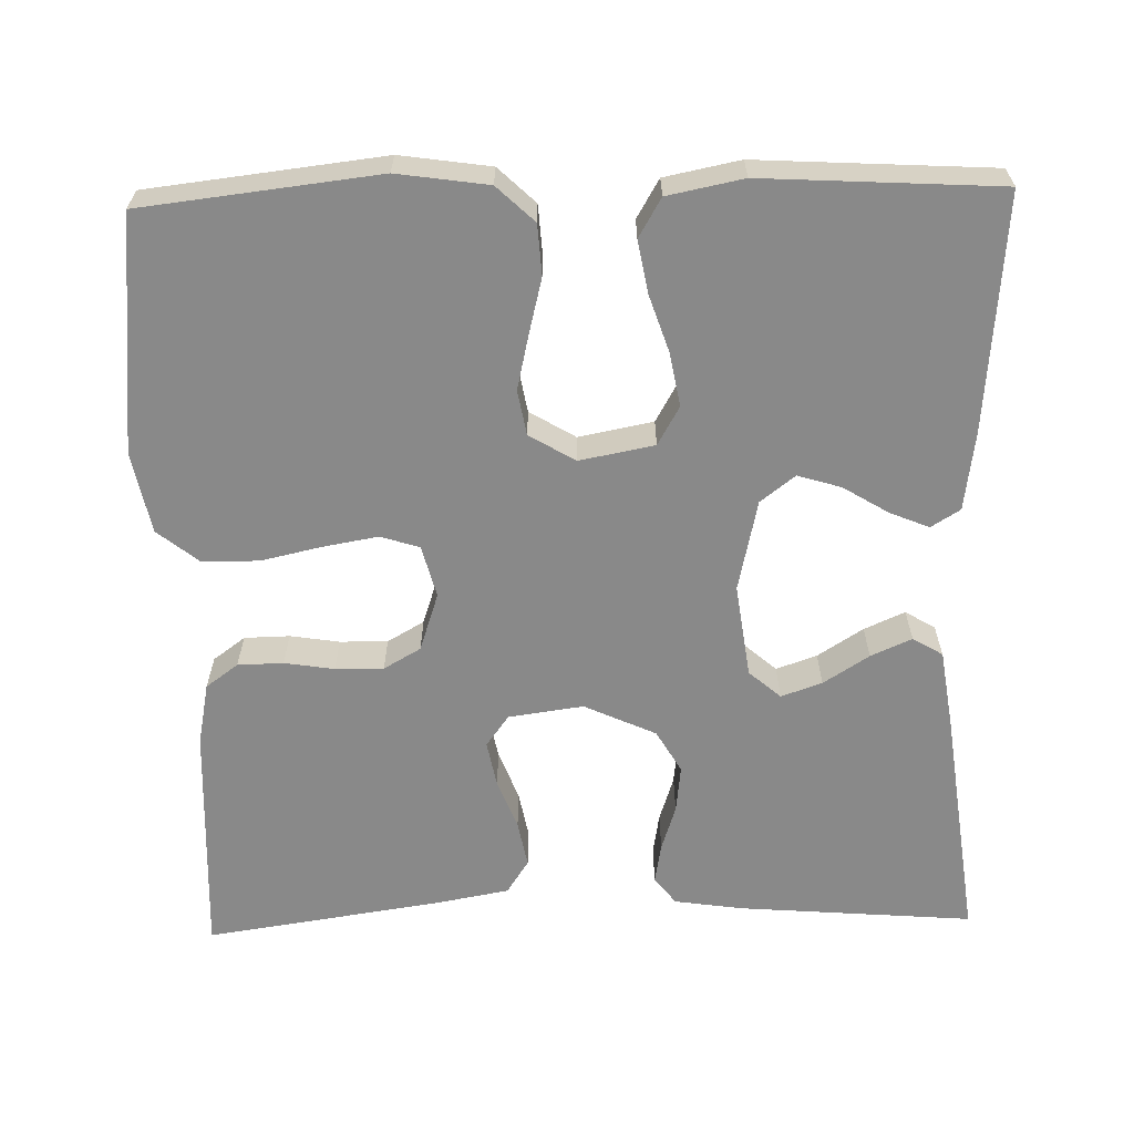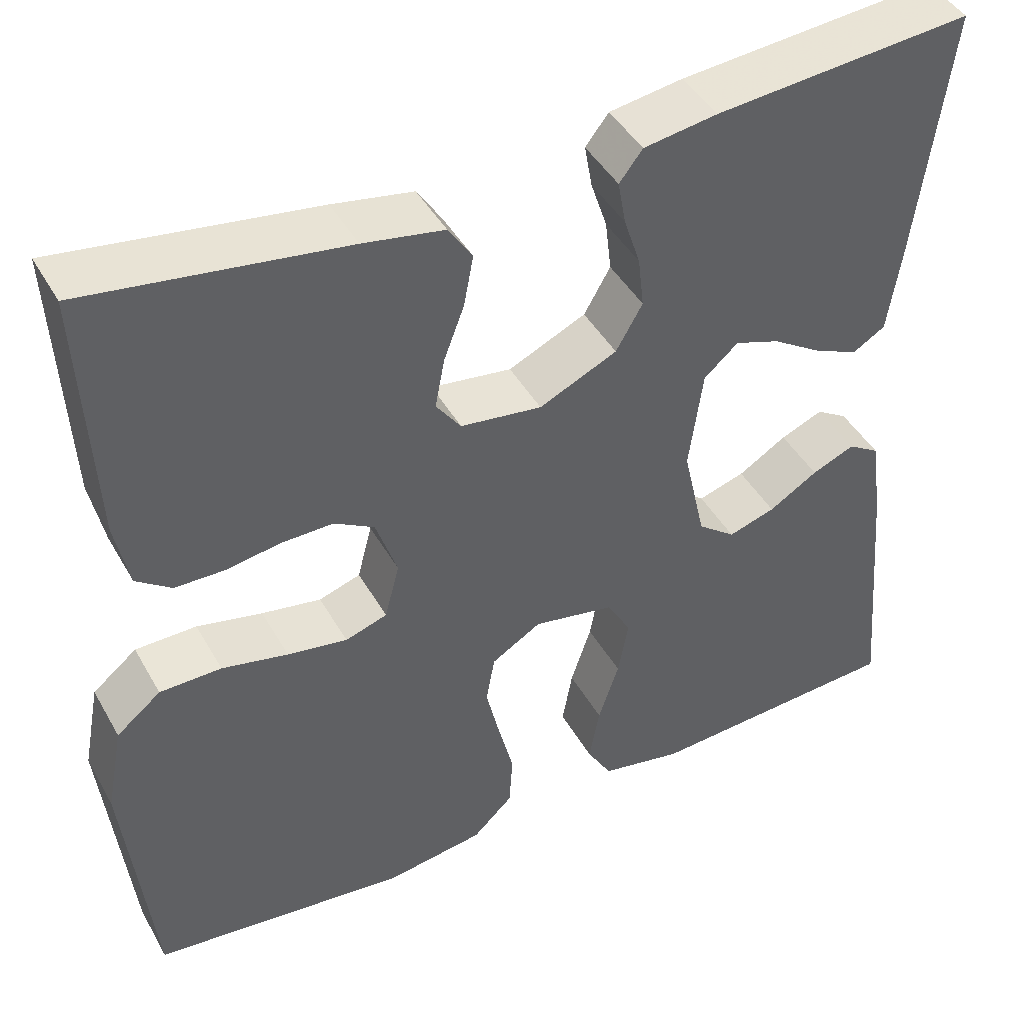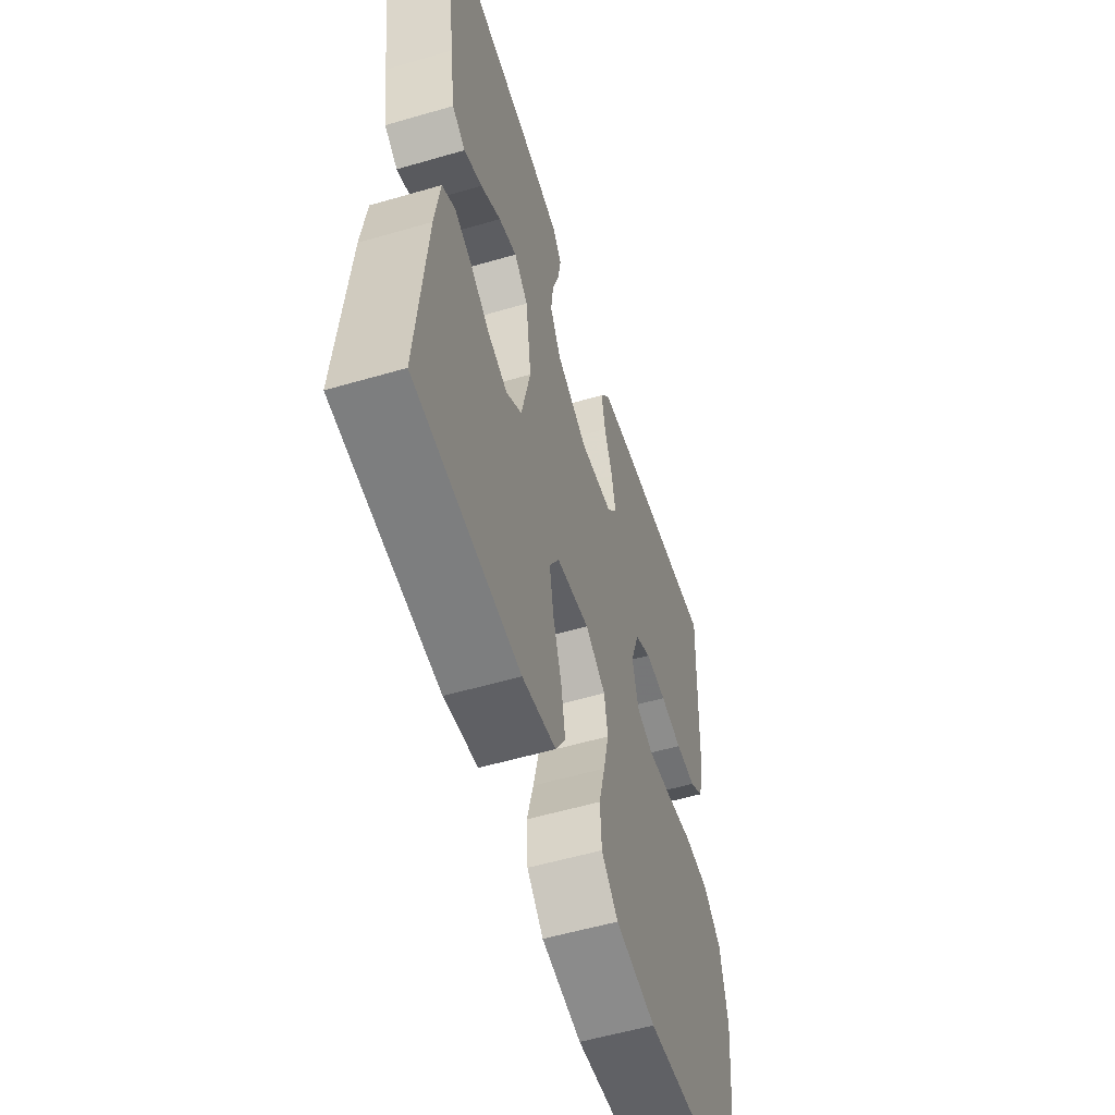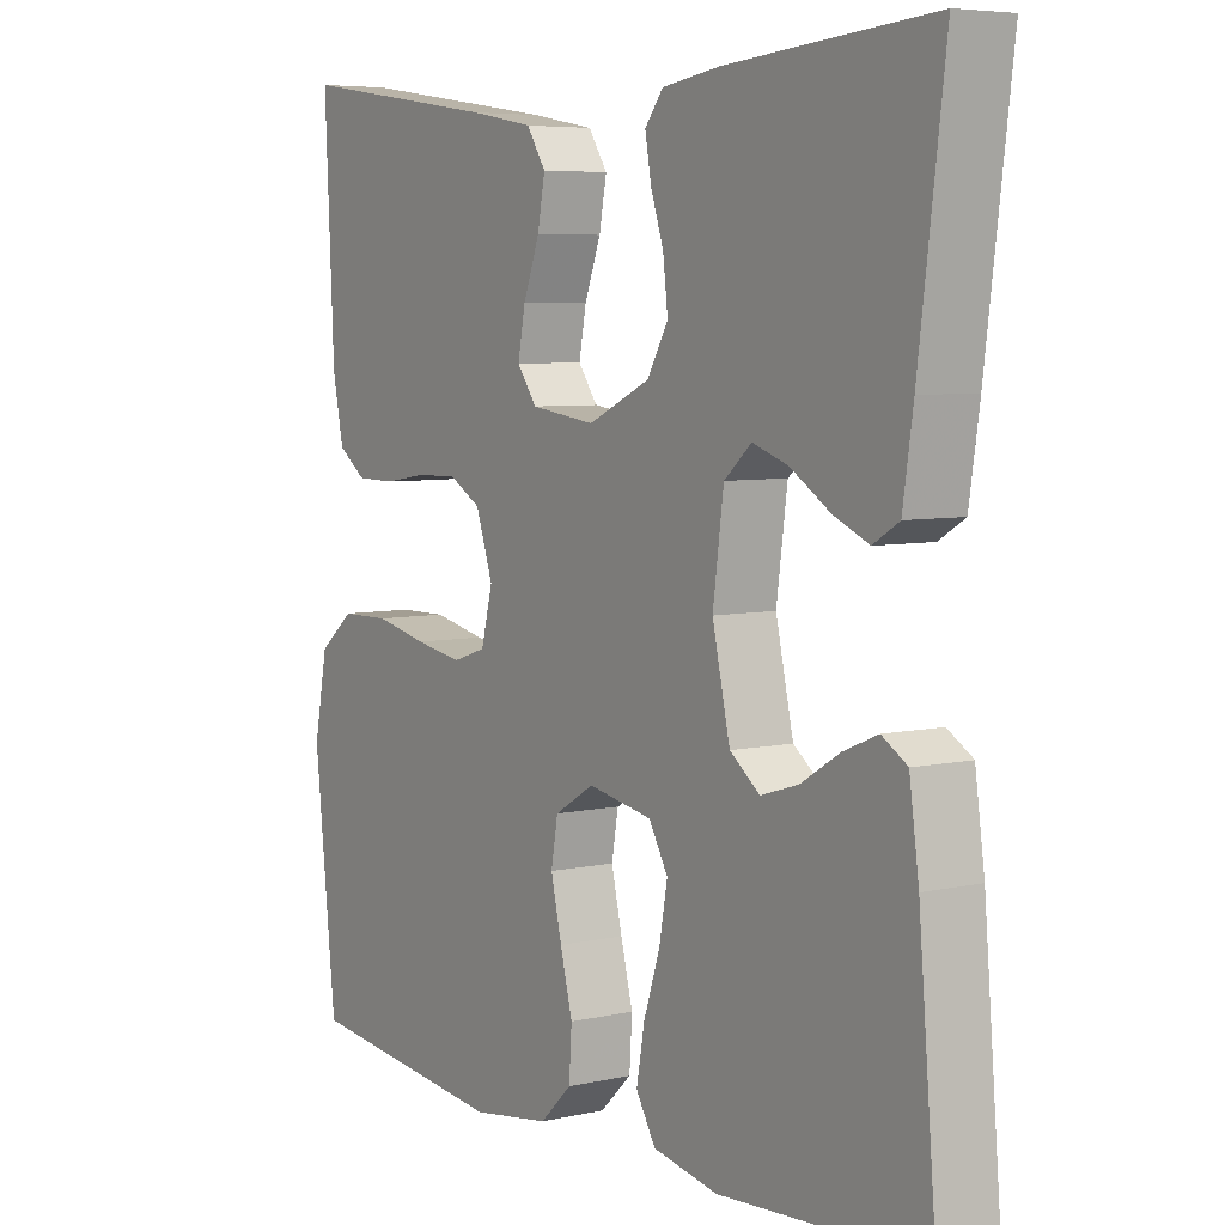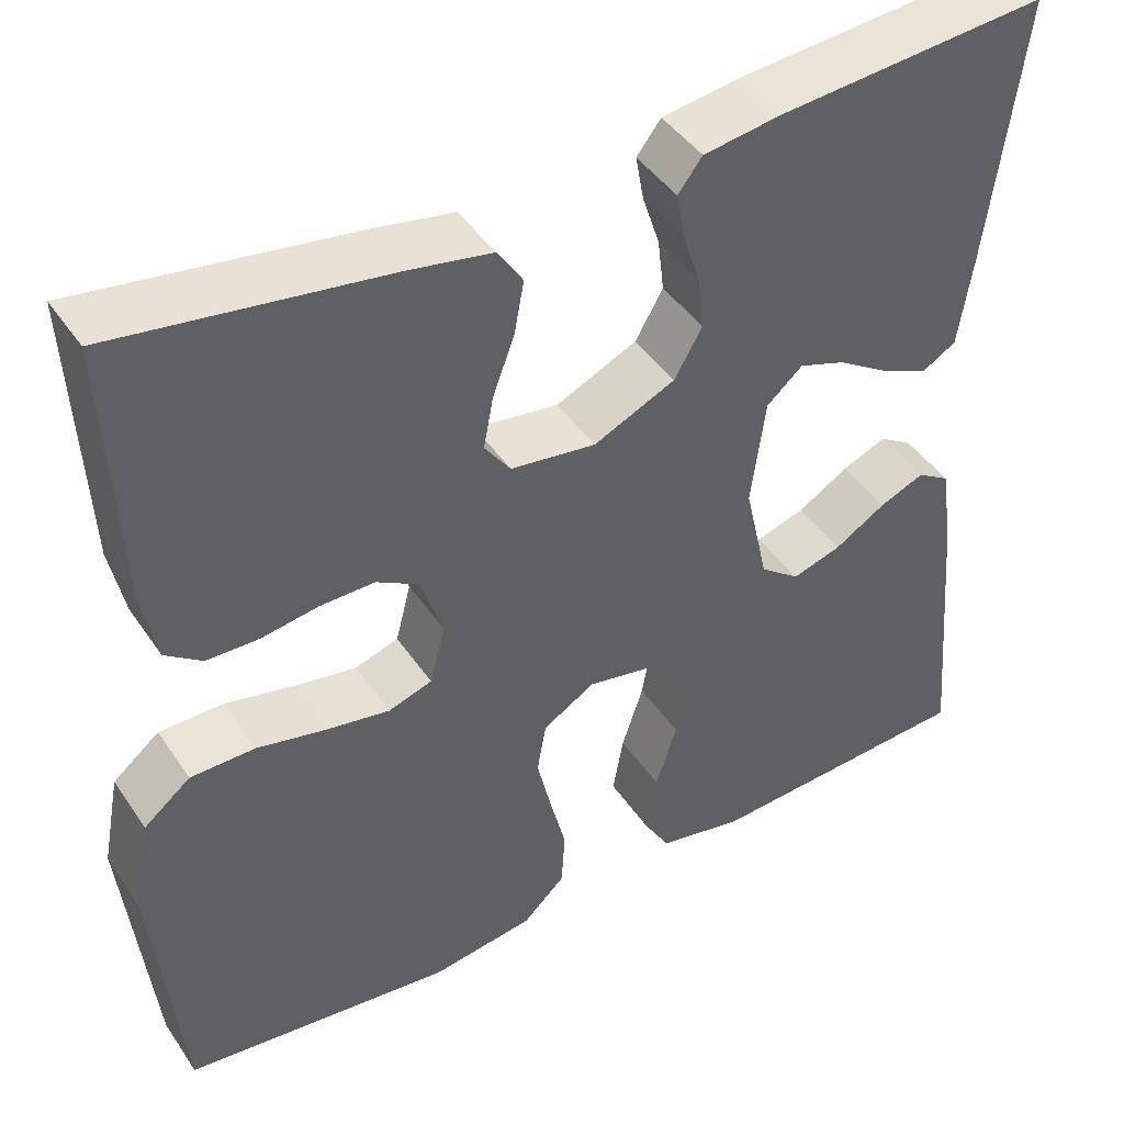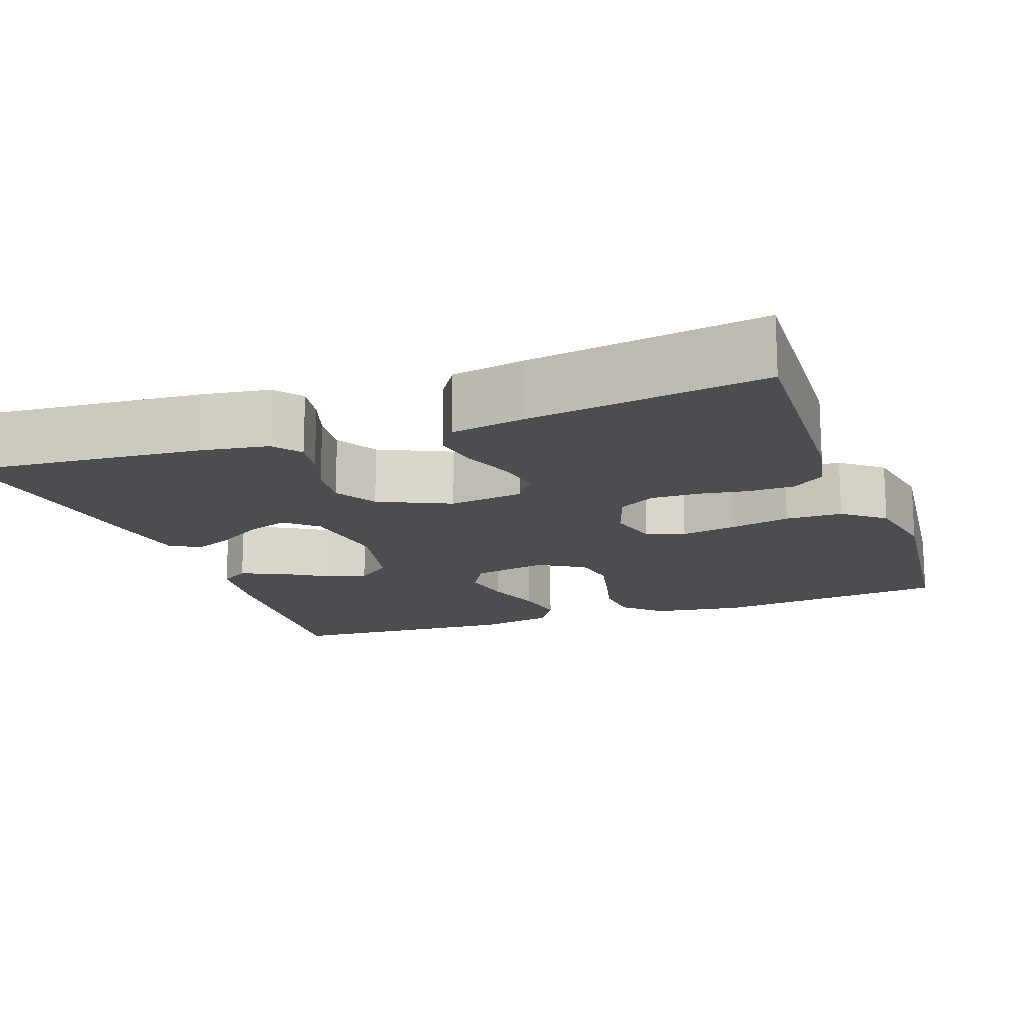
<metadata>
{"format":"obj","ext":"obj","renderer":"f3d","projection":"perspective","resolution":1024,"background":"white","views":[{"elev":-63.0,"azim":-178.5,"up":"+Y"},{"elev":44.2,"azim":152.2,"up":"+Z"},{"elev":-56.1,"azim":-73.0,"up":"+Z"},{"elev":5.9,"azim":-124.3,"up":"+Z"},{"elev":43.8,"azim":148.4,"up":"+Z"},{"elev":-15.8,"azim":19.7,"up":"+Y"}]}
</metadata>
<code>
v -0.5 0.07 0.5
v -0.2 0.07 0.475
v -0.114 0.07 0.462
v -0.087 0.07 0.427
v -0.096 0.07 0.376
v -0.115 0.07 0.318
v -0.122 0.07 0.258
v -0.091 0.07 0.204
v 0 0.07 0.162
v 0.095 0.07 0.175
v 0.124 0.07 0.215
v 0.113 0.07 0.273
v 0.089 0.07 0.337
v 0.078 0.07 0.396
v 0.106 0.07 0.439
v 0.2 0.07 0.456
v 0.5 0.07 0.5
v 0.486 0.07 0.2
v 0.47 0.07 0.121
v 0.429 0.07 0.091
v 0.371 0.07 0.09
v 0.308 0.07 0.1
v 0.247 0.07 0.101
v 0.2 0.07 0.074
v 0.175 0.07 0
v 0.192 0.07 -0.066
v 0.241 0.07 -0.082
v 0.311 0.07 -0.07
v 0.388 0.07 -0.053
v 0.46 0.07 -0.054
v 0.512 0.07 -0.096
v 0.532 0.07 -0.2
v 0.5 0.07 -0.5
v 0.2 0.07 -0.534
v 0.085 0.07 -0.517
v 0.038 0.07 -0.472
v 0.034 0.07 -0.408
v 0.052 0.07 -0.337
v 0.068 0.07 -0.268
v 0.058 0.07 -0.211
v 0 0.07 -0.176
v -0.095 0.07 -0.194
v -0.123 0.07 -0.243
v -0.111 0.07 -0.31
v -0.087 0.07 -0.383
v -0.075 0.07 -0.45
v -0.104 0.07 -0.499
v -0.2 0.07 -0.518
v -0.5 0.07 -0.5
v -0.474 0.07 -0.2
v -0.46 0.07 -0.1
v -0.423 0.07 -0.077
v -0.373 0.07 -0.098
v -0.316 0.07 -0.133
v -0.261 0.07 -0.15
v -0.217 0.07 -0.116
v -0.191 0.07 0
v -0.207 0.07 0.119
v -0.247 0.07 0.154
v -0.299 0.07 0.136
v -0.357 0.07 0.099
v -0.409 0.07 0.076
v -0.447 0.07 0.099
v -0.462 0.07 0.2
v -0.5 0 0.5
v -0.2 0 0.475
v -0.114 0 0.462
v -0.087 0 0.427
v -0.096 0 0.376
v -0.115 0 0.318
v -0.122 0 0.258
v -0.091 0 0.204
v 0 0 0.162
v 0.095 0 0.175
v 0.124 0 0.215
v 0.113 0 0.273
v 0.089 0 0.337
v 0.078 0 0.396
v 0.106 0 0.439
v 0.2 0 0.456
v 0.5 0 0.5
v 0.486 0 0.2
v 0.47 0 0.121
v 0.429 0 0.091
v 0.371 0 0.09
v 0.308 0 0.1
v 0.247 0 0.101
v 0.2 0 0.074
v 0.175 0 0
v 0.192 0 -0.066
v 0.241 0 -0.082
v 0.311 0 -0.07
v 0.388 0 -0.053
v 0.46 0 -0.054
v 0.512 0 -0.096
v 0.532 0 -0.2
v 0.5 0 -0.5
v 0.2 0 -0.534
v 0.085 0 -0.517
v 0.038 0 -0.472
v 0.034 0 -0.408
v 0.052 0 -0.337
v 0.068 0 -0.268
v 0.058 0 -0.211
v 0 0 -0.176
v -0.095 0 -0.194
v -0.123 0 -0.243
v -0.111 0 -0.31
v -0.087 0 -0.383
v -0.075 0 -0.45
v -0.104 0 -0.499
v -0.2 0 -0.518
v -0.5 0 -0.5
v -0.474 0 -0.2
v -0.46 0 -0.1
v -0.423 0 -0.077
v -0.373 0 -0.098
v -0.316 0 -0.133
v -0.261 0 -0.15
v -0.217 0 -0.116
v -0.191 0 0
v -0.207 0 0.119
v -0.247 0 0.154
v -0.299 0 0.136
v -0.357 0 0.099
v -0.409 0 0.076
v -0.447 0 0.099
v -0.462 0 0.2
f 60 61 62 63
f 59 60 63 64
f 51 52 53 54
f 51 54 55
f 50 51 55
f 49 50 55
f 48 49 55 56
f 44 45 46 47
f 43 44 47 48
f 35 36 37 38
f 35 38 39
f 34 35 39
f 33 34 39 40
f 31 32 33 40
f 28 29 30 31
f 27 28 31 40
f 19 20 21 22
f 19 22 23
f 18 19 23
f 17 18 23
f 16 17 23 24
f 12 13 14 15
f 11 12 15 16
f 3 4 5 6
f 3 6 7
f 2 3 7
f 59 64 1 2
f 58 59 2 7
f 57 58 7 8
f 43 48 56 57
f 42 43 57 8
f 41 42 8 9
f 26 27 40 41
f 25 26 41 9
f 11 16 24 25
f 10 11 25
f 9 10 25
f 127 126 125 124
f 128 127 124 123
f 118 117 116 115
f 119 118 115
f 119 115 114
f 119 114 113
f 120 119 113 112
f 111 110 109 108
f 112 111 108 107
f 102 101 100 99
f 103 102 99
f 103 99 98
f 104 103 98 97
f 104 97 96 95
f 95 94 93 92
f 104 95 92 91
f 86 85 84 83
f 87 86 83
f 87 83 82
f 87 82 81
f 88 87 81 80
f 79 78 77 76
f 80 79 76 75
f 70 69 68 67
f 71 70 67
f 71 67 66
f 66 65 128 123
f 71 66 123 122
f 72 71 122 121
f 121 120 112 107
f 72 121 107 106
f 73 72 106 105
f 105 104 91 90
f 73 105 90 89
f 89 88 80 75
f 89 75 74
f 89 74 73
f 1 65 66 2
f 2 66 67 3
f 3 67 68 4
f 4 68 69 5
f 5 69 70 6
f 6 70 71 7
f 7 71 72 8
f 8 72 73 9
f 9 73 74 10
f 10 74 75 11
f 11 75 76 12
f 12 76 77 13
f 13 77 78 14
f 14 78 79 15
f 15 79 80 16
f 16 80 81 17
f 17 81 82 18
f 18 82 83 19
f 19 83 84 20
f 20 84 85 21
f 21 85 86 22
f 22 86 87 23
f 23 87 88 24
f 24 88 89 25
f 25 89 90 26
f 26 90 91 27
f 27 91 92 28
f 28 92 93 29
f 29 93 94 30
f 30 94 95 31
f 31 95 96 32
f 32 96 97 33
f 33 97 98 34
f 34 98 99 35
f 35 99 100 36
f 36 100 101 37
f 37 101 102 38
f 38 102 103 39
f 39 103 104 40
f 40 104 105 41
f 41 105 106 42
f 42 106 107 43
f 43 107 108 44
f 44 108 109 45
f 45 109 110 46
f 46 110 111 47
f 47 111 112 48
f 48 112 113 49
f 49 113 114 50
f 50 114 115 51
f 51 115 116 52
f 52 116 117 53
f 53 117 118 54
f 54 118 119 55
f 55 119 120 56
f 56 120 121 57
f 57 121 122 58
f 58 122 123 59
f 59 123 124 60
f 60 124 125 61
f 61 125 126 62
f 62 126 127 63
f 63 127 128 64
f 64 128 65 1

</code>
